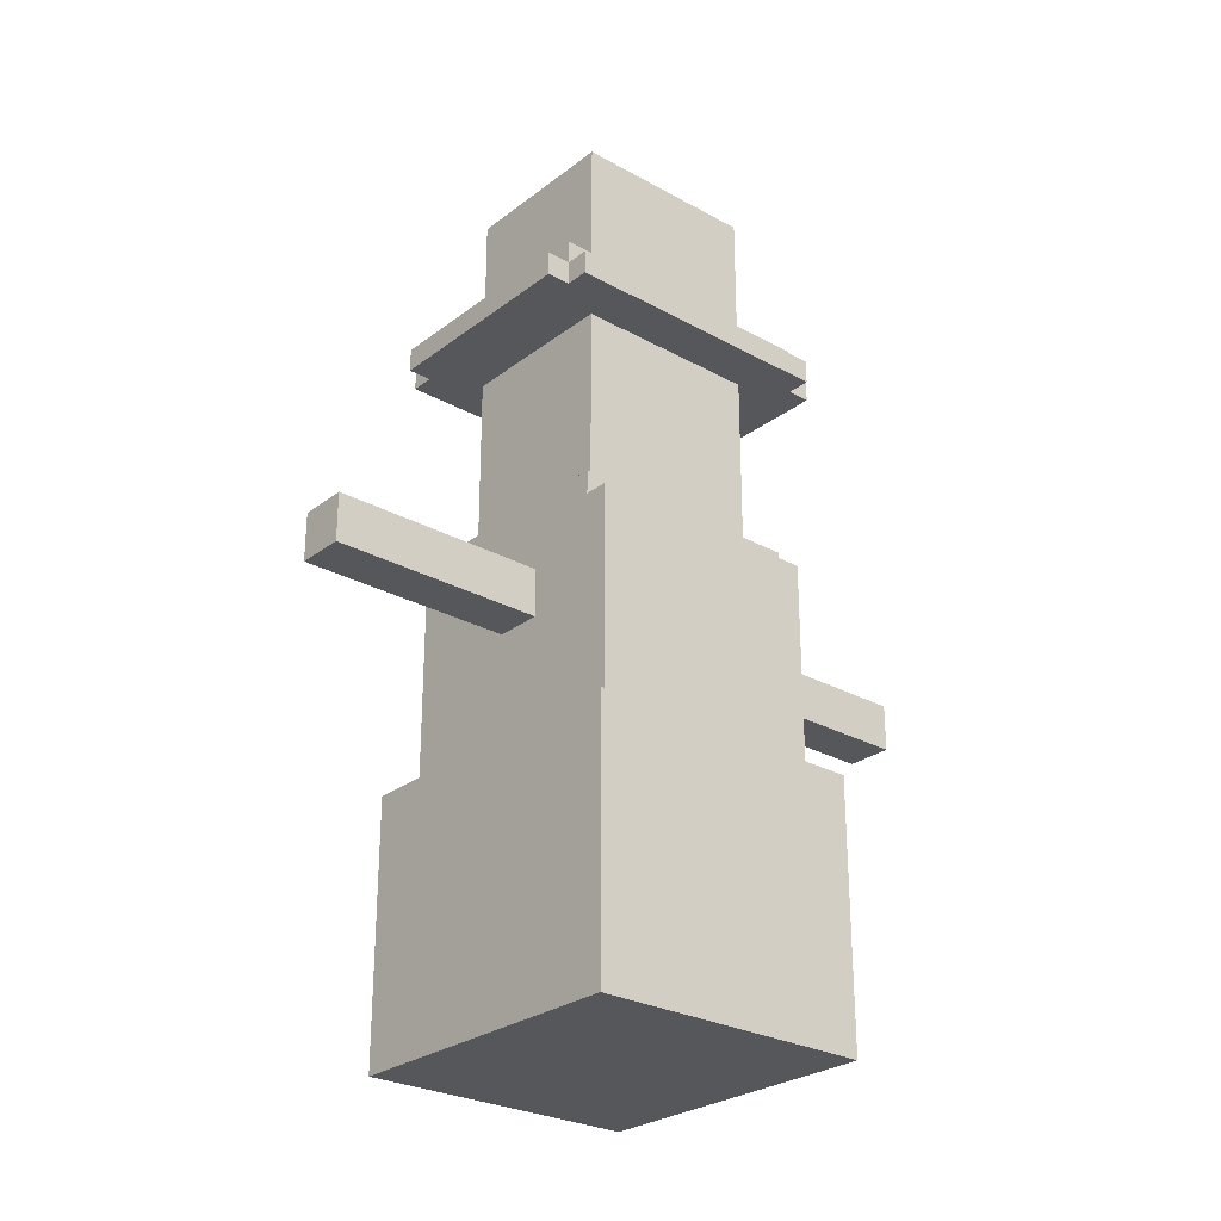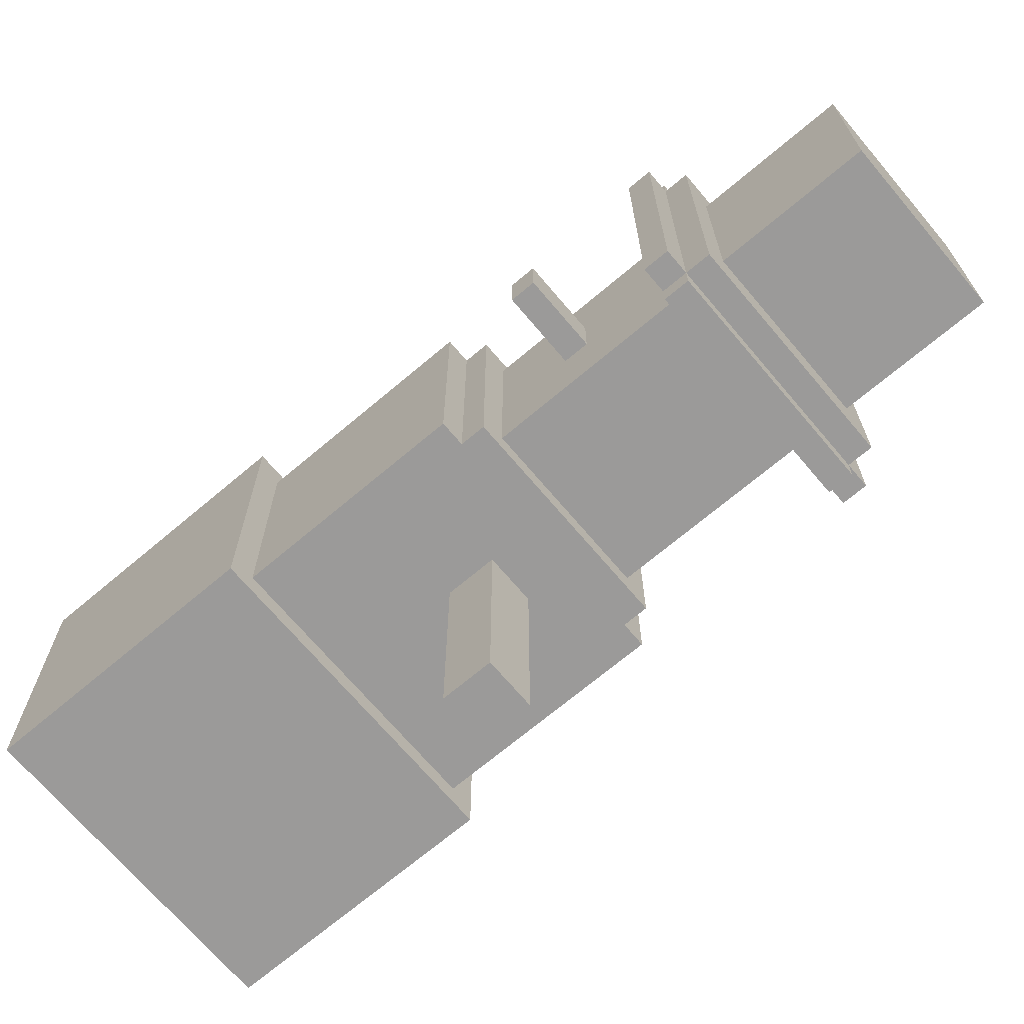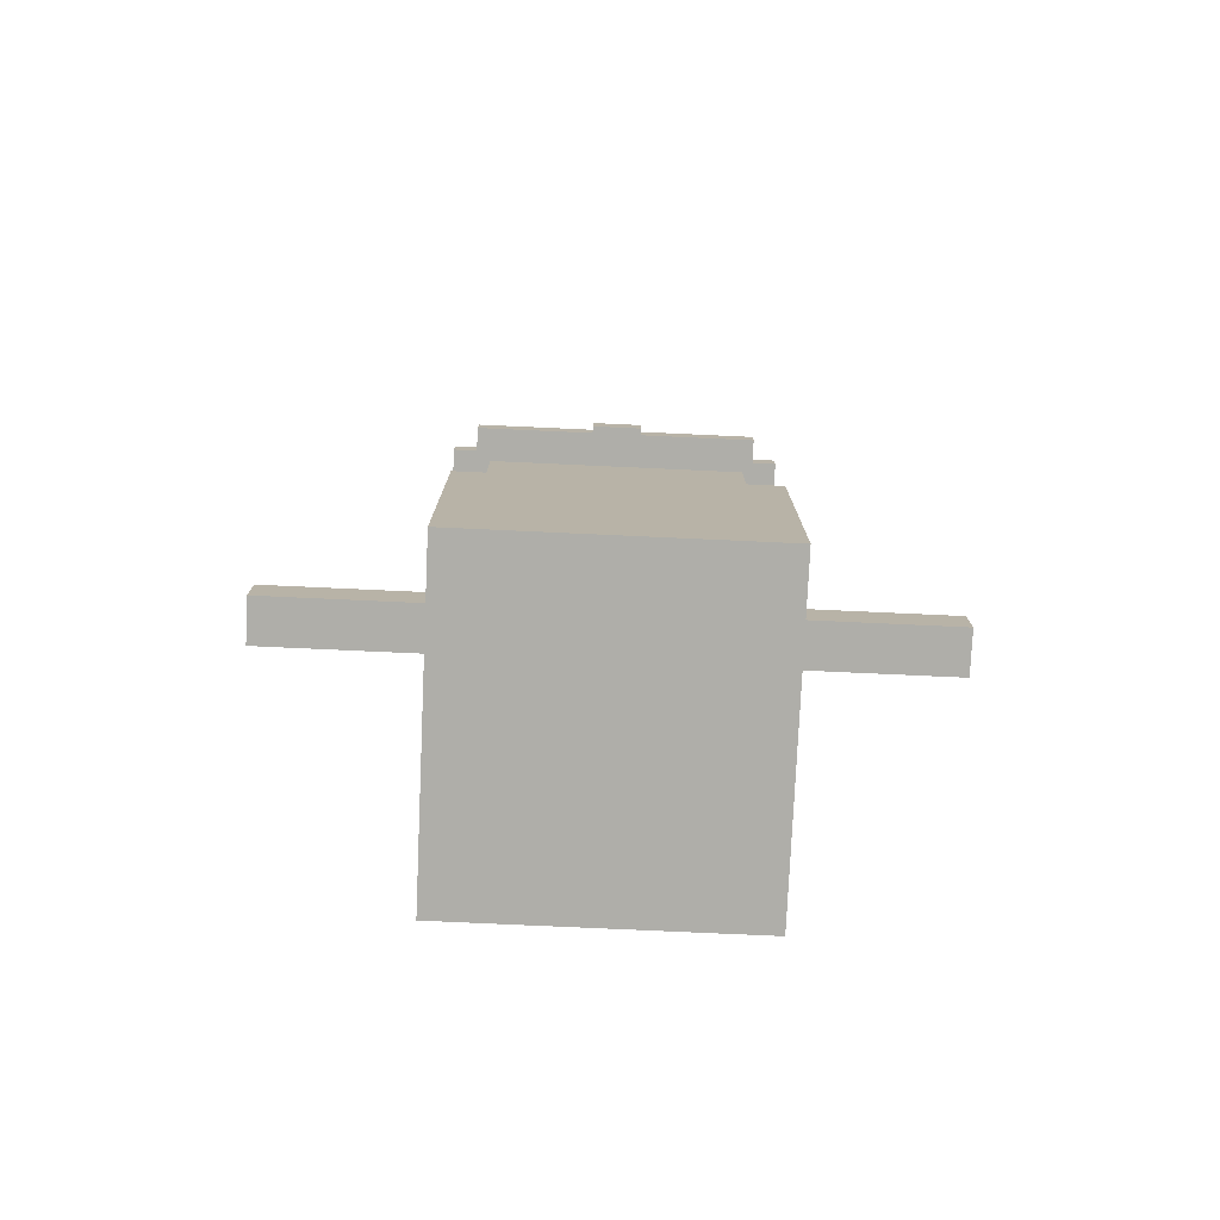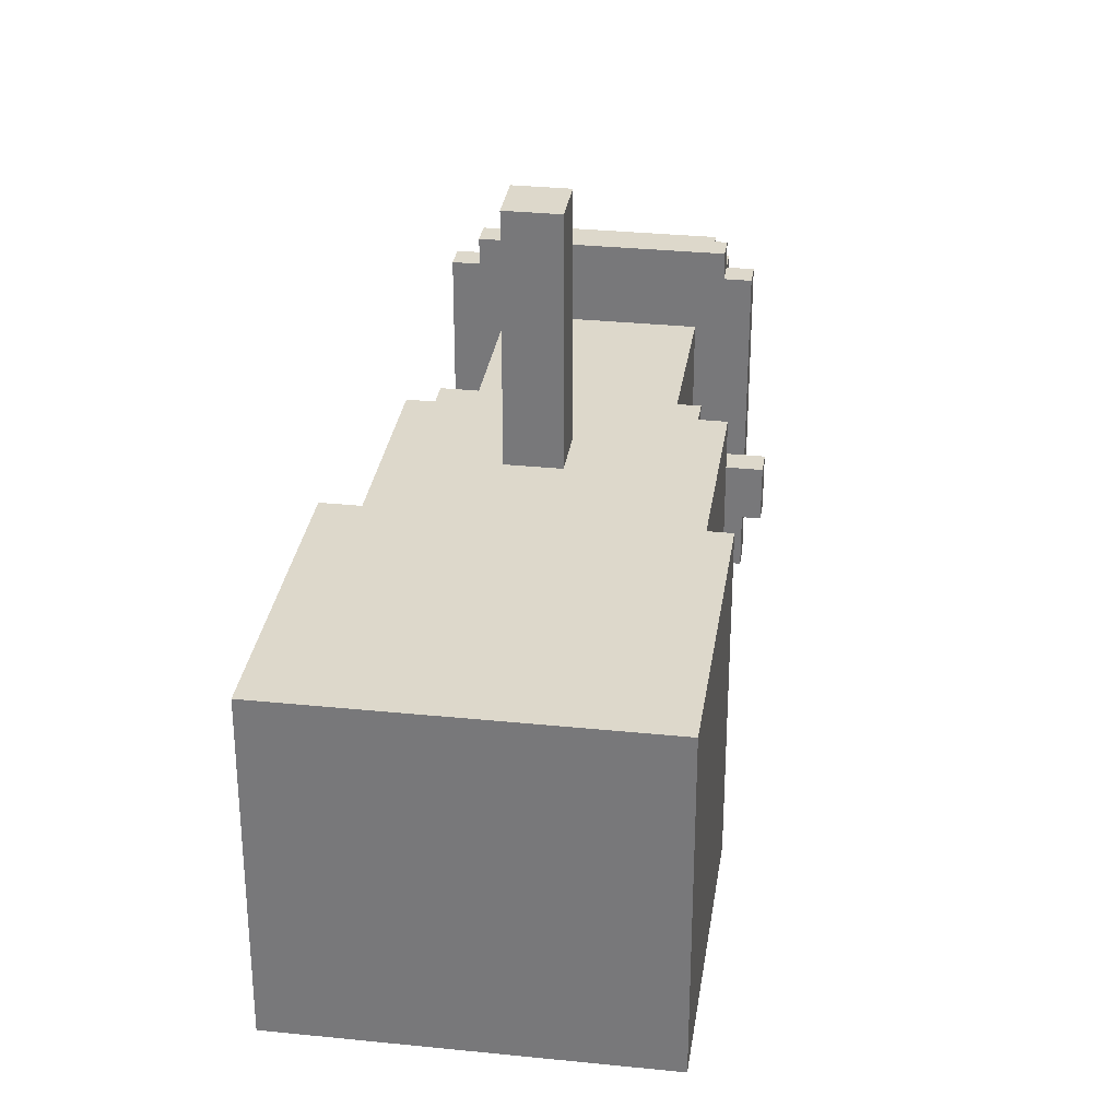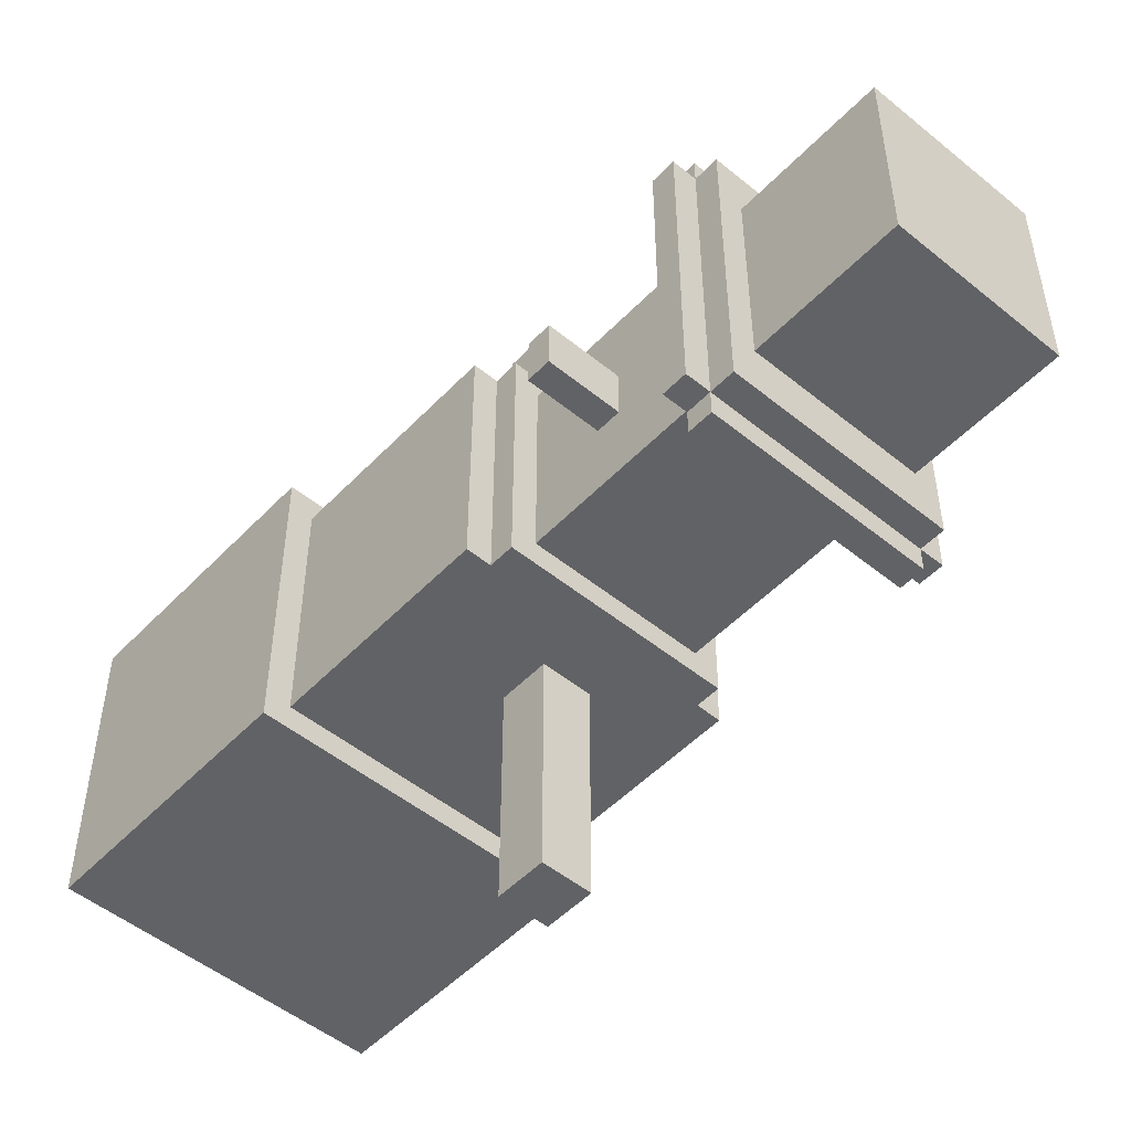
<metadata>
{"format":"obj","ext":"obj","renderer":"f3d","projection":"perspective","resolution":1024,"background":"white","views":[{"elev":-27.1,"azim":-130.6,"up":"+Y"},{"elev":-69.5,"azim":130.2,"up":"+Z"},{"elev":-77.5,"azim":87.4,"up":"+Y"},{"elev":31.2,"azim":8.3,"up":"+Z"},{"elev":-50.6,"azim":138.3,"up":"+Z"}]}
</metadata>
<code>
g default
v -0.65 0 0.7
v -0.65 0 -0.5
v -0.65 0.1 0.6
v -0.65 0.1 -0.4
v -0.65 0.2 0.7
v -0.65 0.2 0.6
v -0.65 0.2 -0.4
v -0.65 0.2 -0.5
v -0.65 1.1 0.7
v -0.65 1.1 -0.5
v -0.55 1.1 0.6
v -0.55 1.1 -0.4
v -0.55 1.2 0.6
v -0.55 1.2 -0.4
v -0.55 2 0.6
v -0.55 2 -0.4
v -0.55 2.9 0.7
v -0.55 2.9 -0.5
v -0.55 3 0.7
v -0.55 3 -0.5
v -0.45 2 0.6
v -0.45 2 -0.4
v -0.45 2.1 0.6
v -0.45 2.1 -0.4
v -0.45 2.9 0.8
v -0.45 2.9 0.7
v -0.45 2.9 -0.5
v -0.45 2.9 -0.6
v -0.45 3 0.8
v -0.45 3 0.7
v -0.45 3 -0.5
v -0.45 3 -0.6
v -0.45 3.1 0.7
v -0.45 3.1 -0.5
v -0.35 2.1 0.5
v -0.35 2.1 -0.3
v -0.35 2.8 0.5
v -0.35 2.8 -0.3
v -0.35 2.9 0.5
v -0.35 2.9 -0.3
v -0.35 3.1 0.5
v -0.35 3.1 -0.3
v -0.35 3.2 0.5
v -0.35 3.2 -0.3
v -0.35 3.7 0.5
v -0.35 3.7 -0.3
v -0.15 1.6 1.5
v -0.15 1.6 0.6
v -0.15 1.6 -0.4
v -0.15 1.6 -1.3
v -0.15 1.8 1.5
v -0.15 1.8 0.6
v -0.15 1.8 -0.4
v -0.15 1.8 -1.3
v 0.05 1.6 1.5
v 0.05 1.6 0.6
v 0.05 1.6 -0.4
v 0.05 1.6 -1.3
v 0.05 1.8 1.5
v 0.05 1.8 0.6
v 0.05 1.8 -0.4
v 0.05 1.8 -1.3
v 0.35 2.1 0.5
v 0.35 2.1 -0.3
v 0.35 2.2 0.3
v 0.35 2.2 -0.1
v 0.35 2.3 0.4
v 0.35 2.3 0.3
v 0.35 2.3 -0.1
v 0.35 2.3 -0.2
v 0.35 2.4 0.4
v 0.35 2.4 0.3
v 0.35 2.4 0.2
v 0.35 2.4 0
v 0.35 2.4 -0.1
v 0.35 2.4 -0.2
v 0.35 2.5 0.3
v 0.35 2.5 0.2
v 0.35 2.5 0
v 0.35 2.5 -0.1
v 0.35 2.6 0.3
v 0.35 2.6 0.2
v 0.35 2.6 0
v 0.35 2.6 -0.1
v 0.35 2.7 0.3
v 0.35 2.7 0.2
v 0.35 2.7 0
v 0.35 2.7 -0.1
v 0.35 2.8 0.5
v 0.35 2.8 -0.3
v 0.35 2.9 0.5
v 0.35 2.9 -0.3
v 0.35 3.1 0.5
v 0.35 3.1 -0.3
v 0.35 3.2 0.5
v 0.35 3.2 -0.3
v 0.35 3.7 0.5
v 0.35 3.7 -0.3
v 0.45 2 0.6
v 0.45 2 -0.4
v 0.45 2.1 0.6
v 0.45 2.1 -0.4
v 0.45 2.9 0.8
v 0.45 2.9 0.7
v 0.45 2.9 -0.5
v 0.45 2.9 -0.6
v 0.45 3 0.8
v 0.45 3 0.7
v 0.45 3 -0.5
v 0.45 3 -0.6
v 0.45 3.1 0.7
v 0.45 3.1 -0.5
v 0.55 1.1 0.6
v 0.55 1.1 -0.4
v 0.55 1.2 0.6
v 0.55 1.2 0.2
v 0.55 1.2 0
v 0.55 1.2 -0.4
v 0.55 1.4 0.2
v 0.55 1.4 0
v 0.55 1.6 0.2
v 0.55 1.6 0
v 0.55 1.8 0.2
v 0.55 1.8 0
v 0.55 2 0.6
v 0.55 2 -0.4
v 0.55 2.9 0.7
v 0.55 2.9 -0.5
v 0.55 3 0.7
v 0.55 3 -0.5
v 0.65 0 0.7
v 0.65 0 -0.5
v 0.65 0.1 0.7
v 0.65 0.1 -0.5
v 0.65 0.2 0.2
v 0.65 0.2 0
v 0.65 0.4 0.2
v 0.65 0.4 0
v 0.65 0.6 0.2
v 0.65 0.6 0
v 0.65 0.8 0.2
v 0.65 0.8 0
v 0.65 1.1 0.7
v 0.65 1.1 -0.5
v 0.65 2.4 0.2
v 0.65 2.4 0
v 0.65 2.5 0.2
v 0.65 2.5 0
v -0.15 1.6 1.5
v -0.15 1.8 1.5
v 0.05 1.6 1.5
v 0.05 1.8 1.5
v -0.45 2.9 0.8
v -0.45 3 0.8
v 0.45 2.9 0.8
v 0.45 3 0.8
v -0.65 0 0.7
v -0.65 0.2 0.7
v -0.65 1.1 0.7
v -0.55 0.1 0.7
v -0.55 0.2 0.7
v -0.55 2.9 0.7
v -0.55 3 0.7
v -0.45 2.9 0.7
v -0.45 3 0.7
v -0.45 3.1 0.7
v 0.45 2.9 0.7
v 0.45 3 0.7
v 0.45 3.1 0.7
v 0.55 2.9 0.7
v 0.55 3 0.7
v 0.65 0 0.7
v 0.65 0.1 0.7
v 0.65 1.1 0.7
v -0.55 1.1 0.6
v -0.55 1.2 0.6
v -0.55 2 0.6
v -0.45 2 0.6
v -0.45 2.1 0.6
v -0.15 1.6 0.6
v -0.15 1.8 0.6
v 0.05 1.6 0.6
v 0.05 1.8 0.6
v 0.45 2 0.6
v 0.45 2.1 0.6
v 0.55 1.1 0.6
v 0.55 1.2 0.6
v 0.55 2 0.6
v -0.35 2.1 0.5
v -0.35 2.8 0.5
v -0.35 2.9 0.5
v -0.35 3.1 0.5
v -0.35 3.2 0.5
v -0.35 3.7 0.5
v 0.35 2.1 0.5
v 0.35 2.8 0.5
v 0.35 2.9 0.5
v 0.35 3.1 0.5
v 0.35 3.2 0.5
v 0.35 3.7 0.5
v 0.35 2.4 0.2
v 0.35 2.5 0.2
v 0.65 2.4 0.2
v 0.65 2.5 0.2
v 0.35 2.4 0
v 0.35 2.5 0
v 0.65 2.4 0
v 0.65 2.5 0
v -0.35 2.1 -0.3
v -0.35 2.8 -0.3
v -0.35 2.9 -0.3
v -0.35 3.1 -0.3
v -0.35 3.2 -0.3
v -0.35 3.7 -0.3
v 0.35 2.1 -0.3
v 0.35 2.8 -0.3
v 0.35 2.9 -0.3
v 0.35 3.1 -0.3
v 0.35 3.2 -0.3
v 0.35 3.7 -0.3
v -0.55 1.1 -0.4
v -0.55 1.2 -0.4
v -0.55 2 -0.4
v -0.45 2 -0.4
v -0.45 2.1 -0.4
v -0.15 1.6 -0.4
v -0.15 1.8 -0.4
v 0.05 1.6 -0.4
v 0.05 1.8 -0.4
v 0.45 2 -0.4
v 0.45 2.1 -0.4
v 0.55 1.1 -0.4
v 0.55 1.2 -0.4
v 0.55 2 -0.4
v -0.65 0 -0.5
v -0.65 0.2 -0.5
v -0.65 1.1 -0.5
v -0.55 0.1 -0.5
v -0.55 0.2 -0.5
v -0.55 2.9 -0.5
v -0.55 3 -0.5
v -0.45 2.9 -0.5
v -0.45 3 -0.5
v -0.45 3.1 -0.5
v 0.45 2.9 -0.5
v 0.45 3 -0.5
v 0.45 3.1 -0.5
v 0.55 2.9 -0.5
v 0.55 3 -0.5
v 0.65 0 -0.5
v 0.65 0.1 -0.5
v 0.65 1.1 -0.5
v -0.45 2.9 -0.6
v -0.45 3 -0.6
v 0.45 2.9 -0.6
v 0.45 3 -0.6
v -0.15 1.6 -1.3
v -0.15 1.8 -1.3
v 0.05 1.6 -1.3
v 0.05 1.8 -1.3
v -0.65 0 0.7
v 0.65 0 0.7
v -0.55 0 0.6
v 0.55 0 0.6
v -0.55 0 -0.4
v 0.55 0 -0.4
v -0.65 0 -0.5
v 0.65 0 -0.5
v -0.15 1.6 1.5
v 0.05 1.6 1.5
v -0.15 1.6 0.6
v 0.05 1.6 0.6
v -0.15 1.6 -0.4
v 0.05 1.6 -0.4
v -0.15 1.6 -1.3
v 0.05 1.6 -1.3
v 0.35 2.4 0.2
v 0.65 2.4 0.2
v 0.35 2.4 0
v 0.65 2.4 0
v -0.45 2.9 0.8
v 0.45 2.9 0.8
v -0.55 2.9 0.7
v -0.45 2.9 0.7
v 0.45 2.9 0.7
v 0.55 2.9 0.7
v -0.35 2.9 0.5
v 0.35 2.9 0.5
v -0.35 2.9 -0.3
v 0.35 2.9 -0.3
v -0.55 2.9 -0.5
v -0.45 2.9 -0.5
v 0.45 2.9 -0.5
v 0.55 2.9 -0.5
v -0.45 2.9 -0.6
v 0.45 2.9 -0.6
v -0.65 1.1 0.7
v 0.65 1.1 0.7
v -0.55 1.1 0.6
v 0.55 1.1 0.6
v -0.55 1.1 -0.4
v 0.55 1.1 -0.4
v -0.65 1.1 -0.5
v 0.65 1.1 -0.5
v -0.15 1.8 1.5
v 0.05 1.8 1.5
v -0.15 1.8 0.6
v 0.05 1.8 0.6
v -0.15 1.8 -0.4
v 0.05 1.8 -0.4
v -0.15 1.8 -1.3
v 0.05 1.8 -1.3
v -0.55 2 0.6
v -0.45 2 0.6
v 0.45 2 0.6
v 0.55 2 0.6
v -0.55 2 -0.4
v -0.45 2 -0.4
v 0.45 2 -0.4
v 0.55 2 -0.4
v -0.45 2.1 0.6
v 0.45 2.1 0.6
v -0.35 2.1 0.5
v 0.35 2.1 0.5
v -0.35 2.1 -0.3
v 0.35 2.1 -0.3
v -0.45 2.1 -0.4
v 0.45 2.1 -0.4
v 0.35 2.5 0.2
v 0.65 2.5 0.2
v 0.35 2.5 0
v 0.65 2.5 0
v -0.45 3 0.8
v 0.45 3 0.8
v -0.55 3 0.7
v -0.45 3 0.7
v 0.45 3 0.7
v 0.55 3 0.7
v -0.55 3 -0.5
v -0.45 3 -0.5
v 0.45 3 -0.5
v 0.55 3 -0.5
v -0.45 3 -0.6
v 0.45 3 -0.6
v -0.45 3.1 0.7
v 0.45 3.1 0.7
v -0.35 3.1 0.5
v 0.35 3.1 0.5
v -0.35 3.1 -0.3
v 0.35 3.1 -0.3
v -0.45 3.1 -0.5
v 0.45 3.1 -0.5
v -0.35 3.7 0.5
v 0.35 3.7 0.5
v -0.35 3.7 -0.3
v 0.35 3.7 -0.3
g Snowman_Mesh
f 3 2 1
f 4 2 3
f 5 3 1
f 6 4 3
f 6 3 5
f 7 2 4
f 7 4 6
f 8 2 7
f 9 6 5
f 9 7 6
f 9 8 7
f 10 8 9
f 13 12 11
f 14 12 13
f 15 14 13
f 16 14 15
f 19 18 17
f 20 18 19
f 23 22 21
f 24 22 23
f 29 26 25
f 30 26 29
f 31 28 27
f 32 28 31
f 33 31 30
f 34 31 33
f 37 36 35
f 38 36 37
f 39 38 37
f 40 38 39
f 43 42 41
f 44 42 43
f 45 44 43
f 46 44 45
f 51 48 47
f 52 48 51
f 53 50 49
f 54 50 53
f 55 56 59
f 59 56 60
f 57 58 61
f 61 58 62
f 63 64 65
f 65 64 66
f 63 65 67
f 65 66 68
f 67 65 68
f 66 64 69
f 68 66 69
f 69 64 70
f 67 68 71
f 63 67 71
f 68 69 72
f 71 68 72
f 72 69 73
f 73 69 74
f 69 70 75
f 74 69 75
f 70 64 76
f 75 70 76
f 71 72 77
f 72 73 77
f 77 73 78
f 74 75 79
f 75 76 79
f 79 76 80
f 77 78 81
f 71 77 81
f 78 79 82
f 81 78 82
f 79 80 83
f 82 79 83
f 80 76 84
f 83 80 84
f 81 82 85
f 71 81 85
f 82 83 86
f 85 82 86
f 83 84 87
f 86 83 87
f 84 76 88
f 87 84 88
f 71 85 89
f 63 71 89
f 87 88 89
f 85 86 89
f 86 87 89
f 88 76 90
f 89 88 90
f 76 64 90
f 89 90 91
f 91 90 92
f 93 94 95
f 95 94 96
f 95 96 97
f 97 96 98
f 99 100 101
f 101 100 102
f 103 104 107
f 107 104 108
f 105 106 109
f 109 106 110
f 108 109 111
f 111 109 112
f 113 114 115
f 115 114 116
f 116 114 117
f 117 114 118
f 115 116 119
f 116 117 119
f 117 118 120
f 119 117 120
f 115 119 121
f 119 120 121
f 120 118 122
f 121 120 122
f 115 121 123
f 121 122 123
f 122 118 124
f 123 122 124
f 115 123 125
f 123 124 125
f 124 118 126
f 125 124 126
f 127 128 129
f 129 128 130
f 131 132 133
f 133 132 134
f 133 134 135
f 135 134 136
f 133 135 137
f 135 136 137
f 136 134 138
f 137 136 138
f 133 137 139
f 137 138 139
f 138 134 140
f 139 138 140
f 133 139 141
f 139 140 141
f 140 134 142
f 141 140 142
f 133 141 143
f 141 142 143
f 142 134 144
f 143 142 144
f 145 146 147
f 147 146 148
f 151 150 149
f 152 150 151
f 155 154 153
f 156 154 155
f 160 158 157
f 161 159 158
f 161 158 160
f 164 163 162
f 165 163 164
f 168 166 165
f 169 166 168
f 170 168 167
f 171 168 170
f 172 160 157
f 173 161 160
f 173 160 172
f 174 159 161
f 174 161 173
f 178 177 176
f 180 178 176
f 180 179 178
f 181 179 180
f 182 180 176
f 183 179 181
f 184 179 183
f 184 183 182
f 185 179 184
f 186 176 175
f 187 182 176
f 187 176 186
f 187 184 182
f 188 184 187
f 195 190 189
f 196 191 190
f 196 190 195
f 197 191 196
f 198 193 192
f 199 194 193
f 199 193 198
f 200 194 199
f 203 202 201
f 204 202 203
f 205 206 207
f 207 206 208
f 209 210 215
f 210 211 216
f 215 210 216
f 216 211 217
f 212 213 218
f 213 214 219
f 218 213 219
f 219 214 220
f 222 223 224
f 222 224 226
f 224 225 226
f 226 225 227
f 222 226 228
f 227 225 229
f 229 225 230
f 228 229 230
f 230 225 231
f 221 222 232
f 222 228 233
f 232 222 233
f 228 230 233
f 233 230 234
f 235 236 238
f 236 237 239
f 238 236 239
f 240 241 242
f 242 241 243
f 243 244 246
f 246 244 247
f 245 246 248
f 248 246 249
f 235 238 250
f 238 239 251
f 250 238 251
f 239 237 252
f 251 239 252
f 253 254 255
f 255 254 256
f 257 258 259
f 259 258 260
f 263 262 261
f 264 262 263
f 265 263 261
f 265 264 263
f 266 262 264
f 266 264 265
f 267 265 261
f 267 266 265
f 268 262 266
f 268 266 267
f 271 270 269
f 272 270 271
f 275 274 273
f 276 274 275
f 279 278 277
f 280 278 279
f 284 282 281
f 285 282 284
f 287 284 283
f 287 286 285
f 287 285 284
f 288 286 287
f 289 287 283
f 290 286 288
f 291 289 283
f 291 290 289
f 292 290 291
f 293 286 290
f 293 290 292
f 294 286 293
f 295 293 292
f 296 293 295
f 297 298 299
f 299 298 300
f 297 299 301
f 300 298 302
f 297 301 303
f 301 302 303
f 302 298 304
f 303 302 304
f 305 306 307
f 307 306 308
f 309 310 311
f 311 310 312
f 313 314 317
f 317 314 318
f 315 316 319
f 319 316 320
f 321 322 323
f 323 322 324
f 321 323 325
f 324 322 326
f 321 325 327
f 325 326 327
f 326 322 328
f 327 326 328
f 329 330 331
f 331 330 332
f 333 334 336
f 336 334 337
f 335 336 339
f 339 336 340
f 337 338 341
f 341 338 342
f 340 341 343
f 343 341 344
f 345 346 347
f 347 346 348
f 345 347 349
f 348 346 350
f 345 349 351
f 349 350 351
f 350 346 352
f 351 350 352
f 353 354 355
f 355 354 356

</code>
